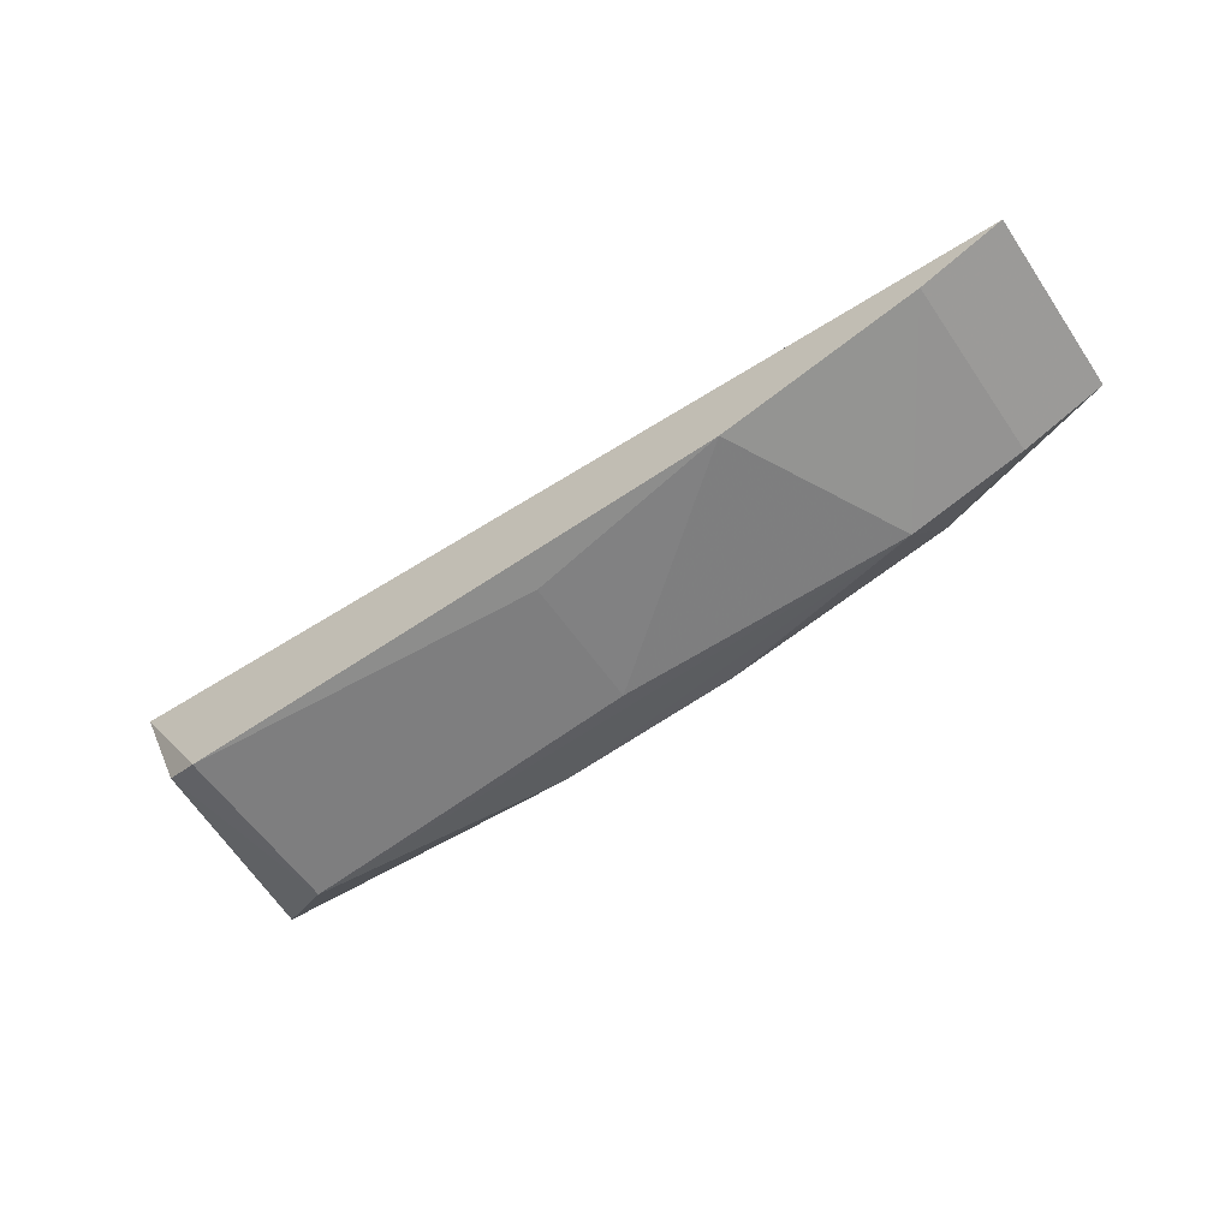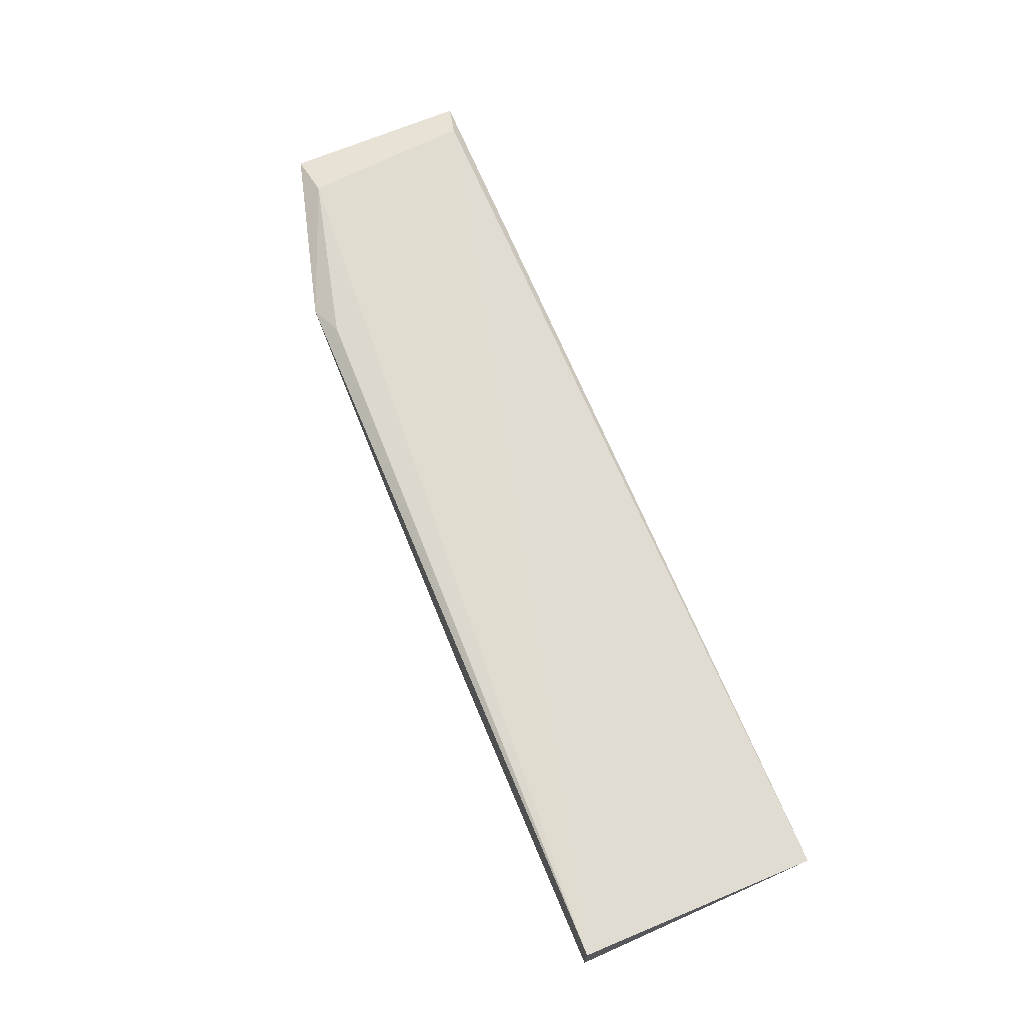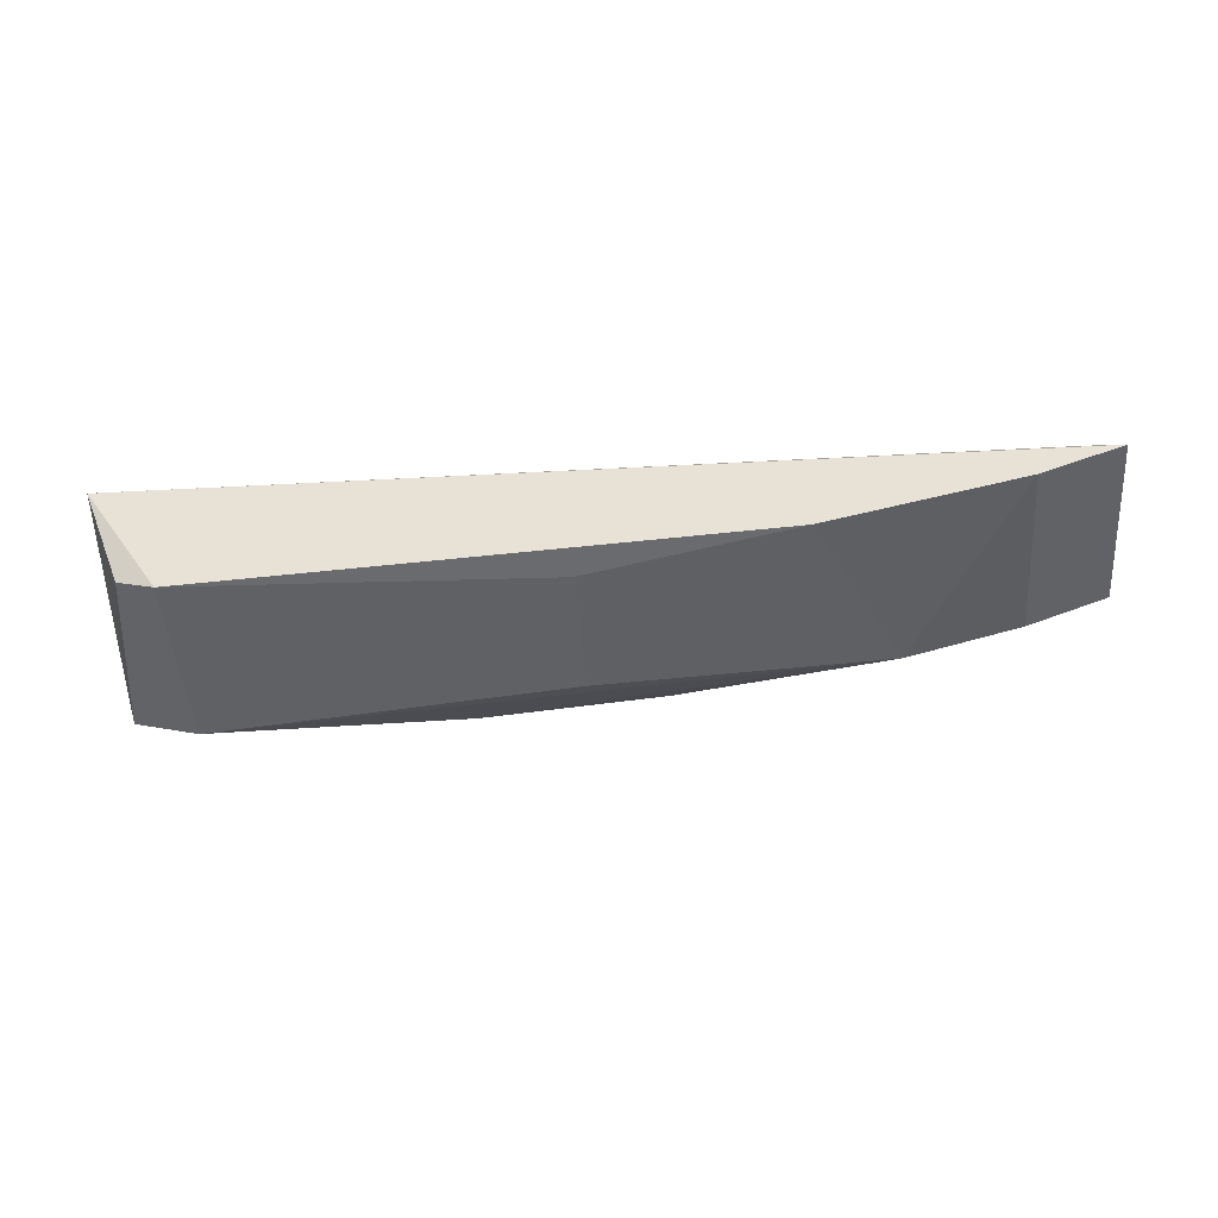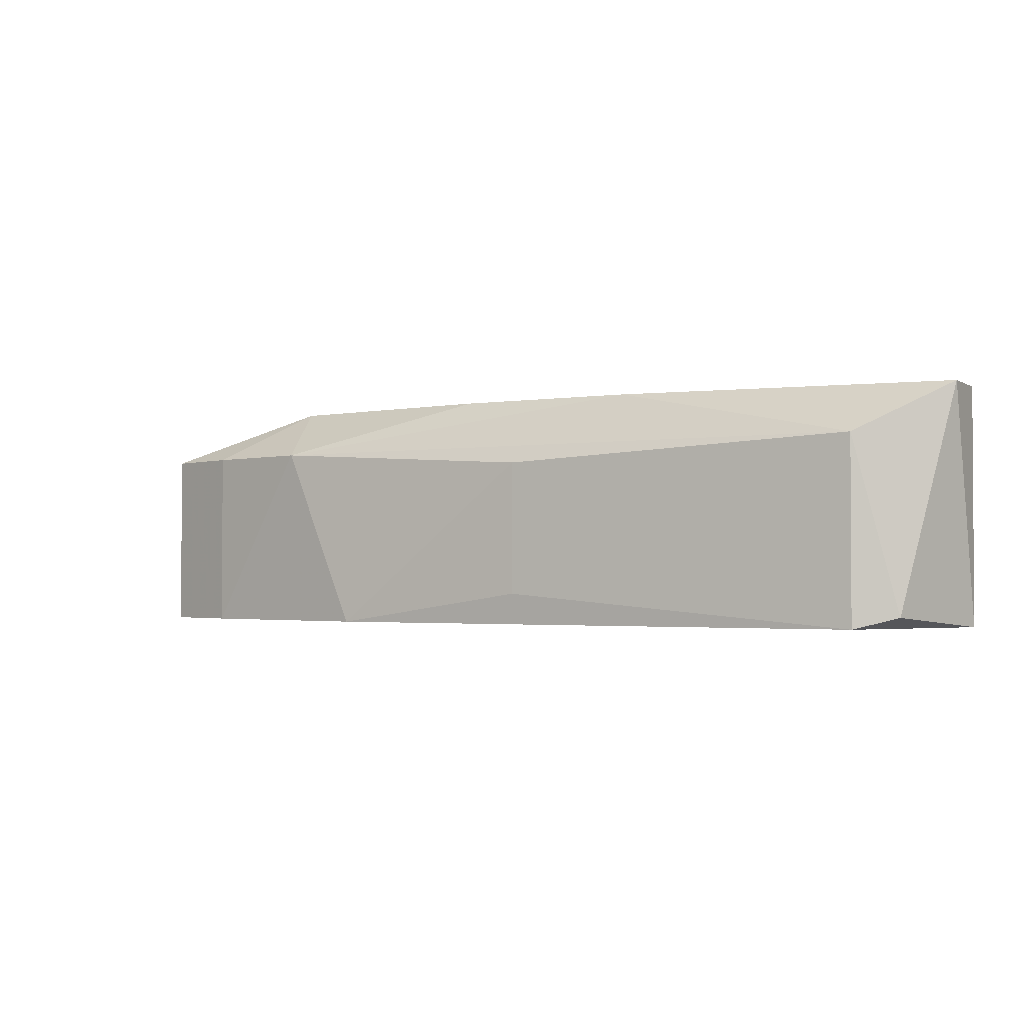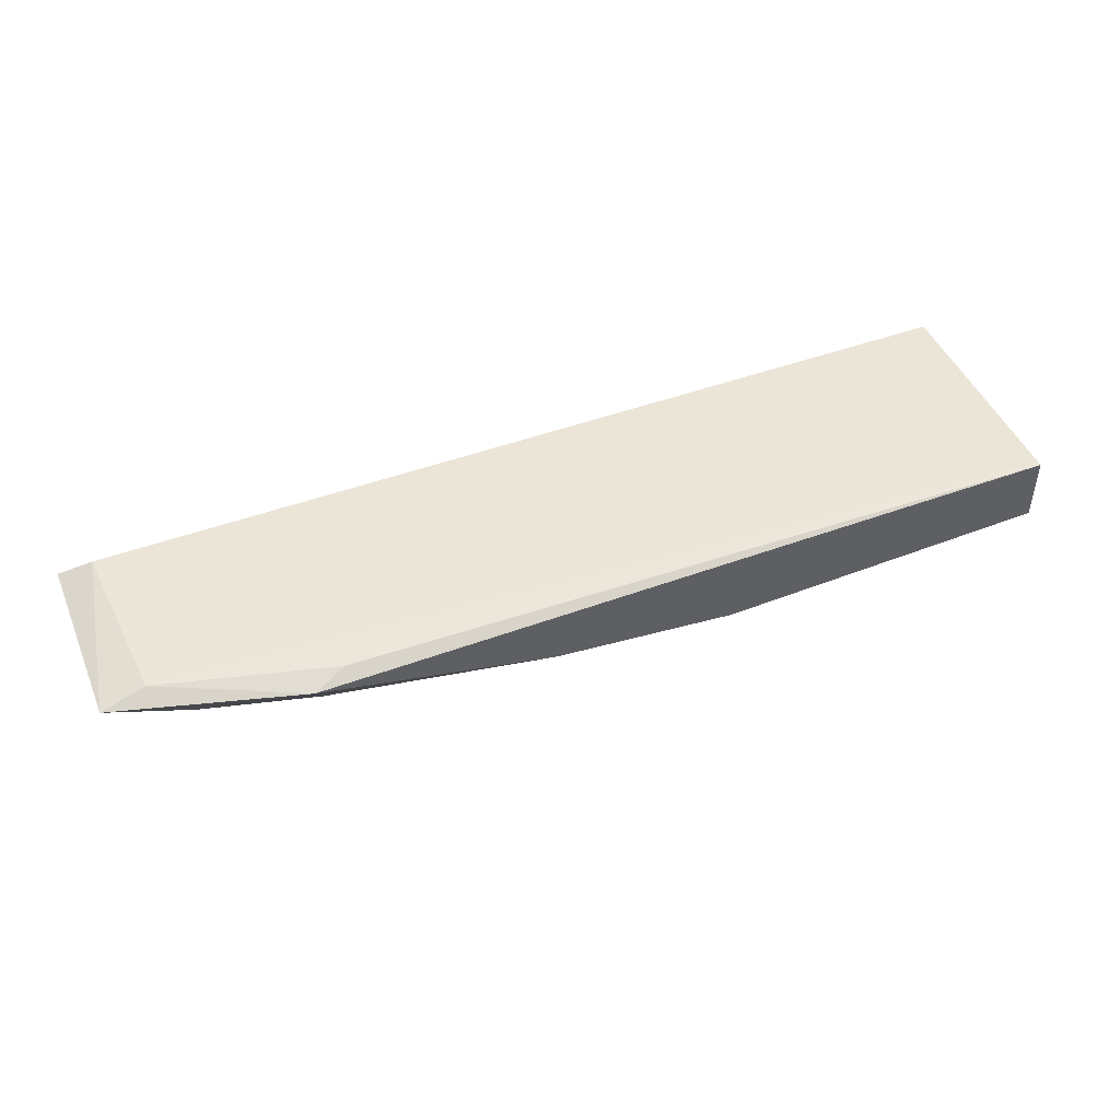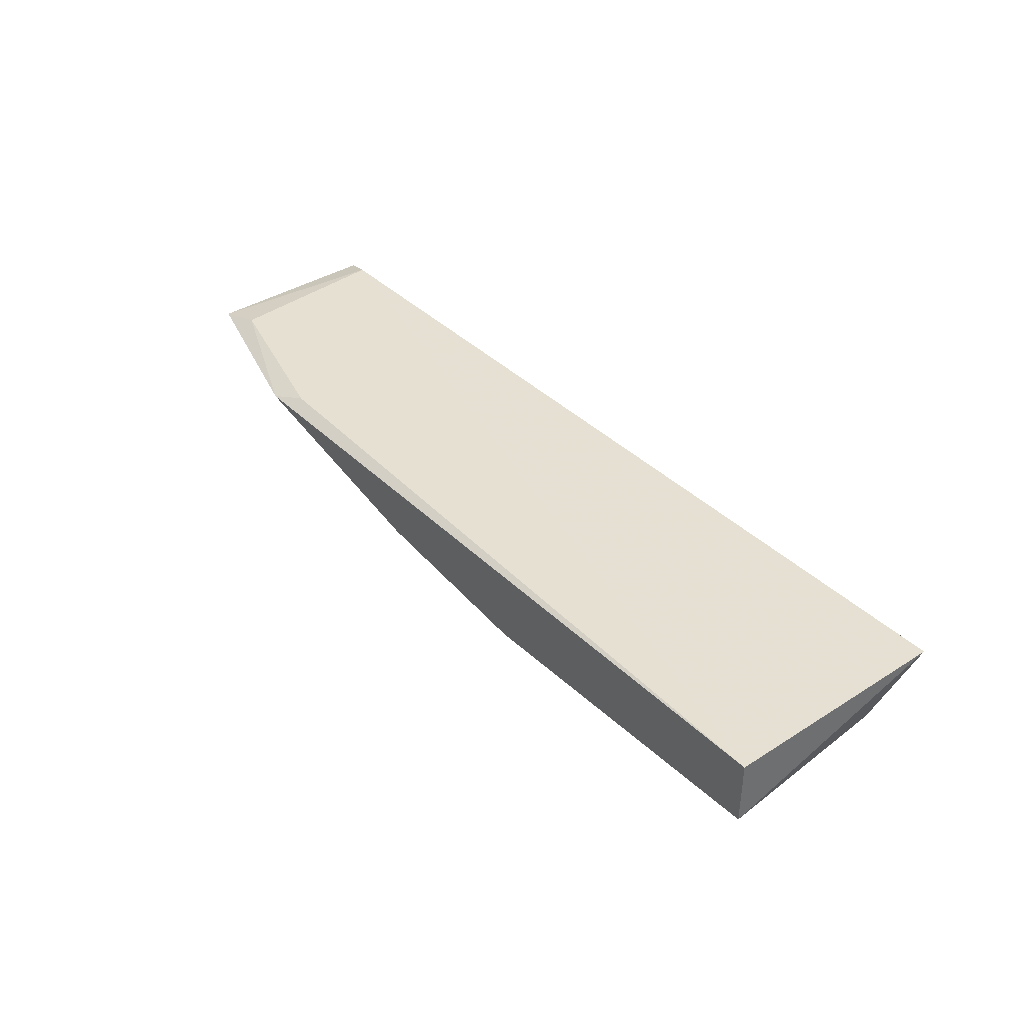
<metadata>
{"format":"obj","ext":"obj","renderer":"f3d","projection":"perspective","resolution":1024,"background":"white","views":[{"elev":-57.7,"azim":34.0,"up":"+Z"},{"elev":69.5,"azim":-112.6,"up":"+Z"},{"elev":-47.0,"azim":4.3,"up":"+Z"},{"elev":-2.0,"azim":-153.4,"up":"+Y"},{"elev":46.0,"azim":158.0,"up":"+Z"},{"elev":38.6,"azim":-128.7,"up":"+Z"}]}
</metadata>
<code>
v 0.1074 0.0595 -0.4059
v 0.1112 0.05098 -0.4236
v -0.04098 0.05098 -0.4353
v -0.04098 0.008048 -0.4353
v 0.01757 0.0627 -0.4236
v 0.1503 0.01 -0.4052
v 0.0605 0.0627 -0.4197
v 0.1152 0.0627 -0.408
v -0.05036 0.01059 -0.4303
v 0.1477 0.0495 -0.4055
v 0.1386 0.05098 -0.4158
v 0.1386 0.008048 -0.4158
v 0.1581 0.05098 -0.408
v 0.1581 0.008048 -0.408
v -0.06052 0.008048 -0.4041
v -0.06052 0.0627 -0.4041
v -0.06052 0.0627 -0.4197
v 0.04309 0.0468 -0.4311
v 0.04309 0.01537 -0.4311
v 0.09172 0.008048 -0.4275
f 13 12 11
f 10 1 16
f 14 15 4
f 3 19 4
f 15 16 17
f 14 4 20
f 4 19 20
f 17 16 7
f 10 16 6
f 16 15 6
f 15 14 6
f 6 14 13
f 10 6 13
f 1 10 8
f 16 1 8
f 7 16 8
f 2 7 8
f 10 13 8
f 19 3 18
f 3 2 18
f 20 19 18
f 2 20 18
f 4 15 9
f 3 4 9
f 15 17 9
f 17 3 9
f 14 20 12
f 20 2 12
f 13 14 12
f 2 3 5
f 3 17 5
f 7 2 5
f 17 7 5
f 2 8 11
f 8 13 11
f 12 2 11

</code>
